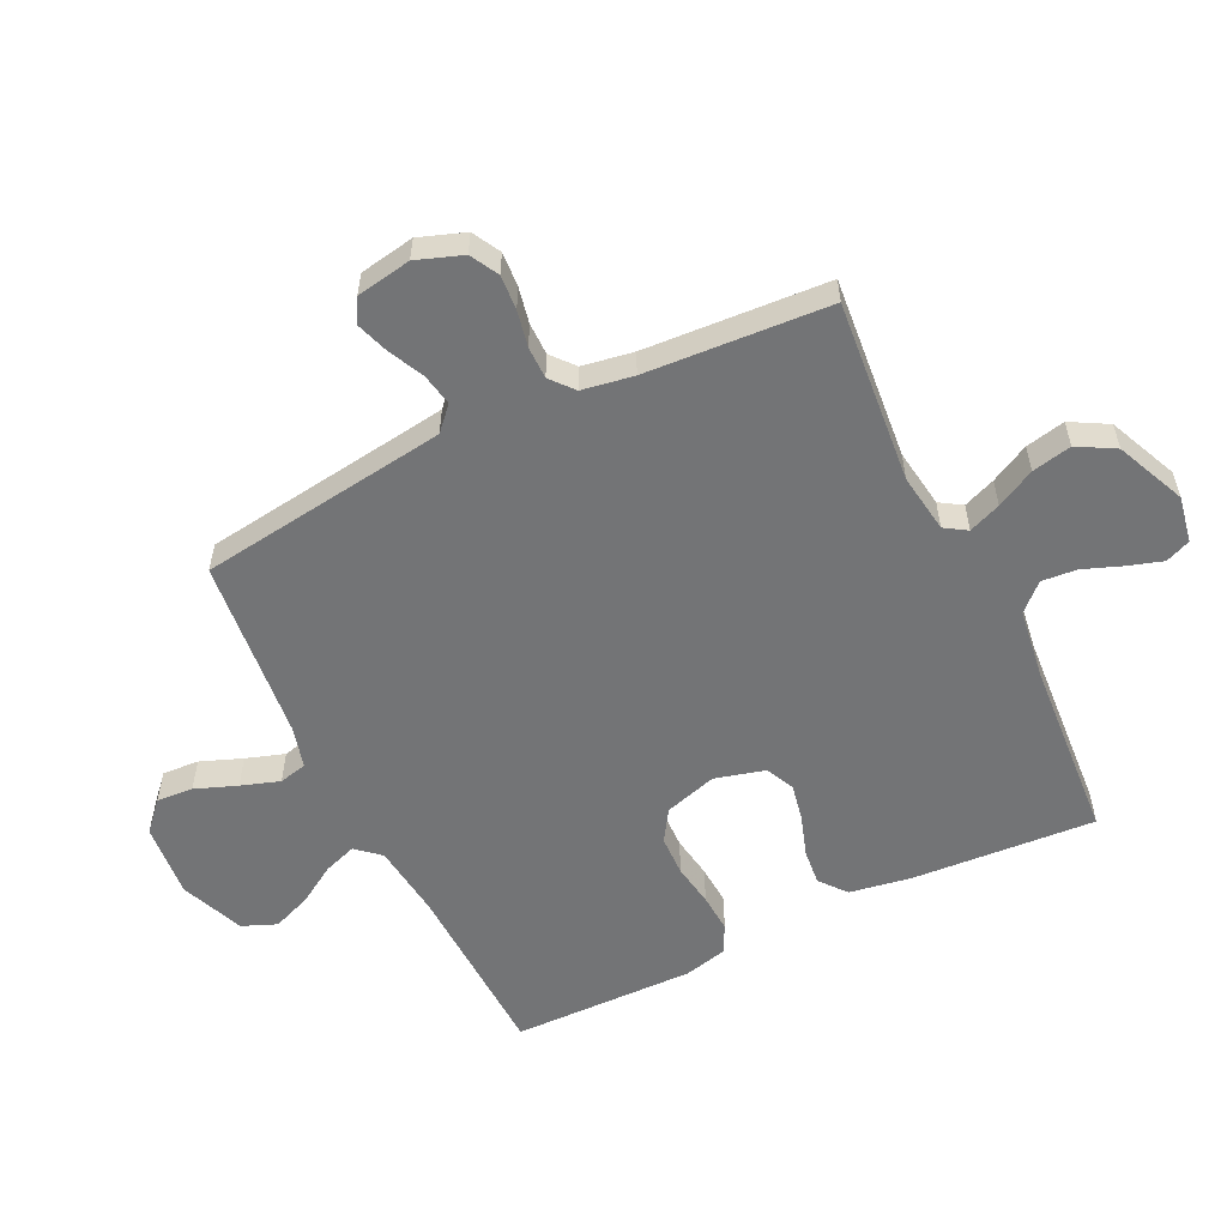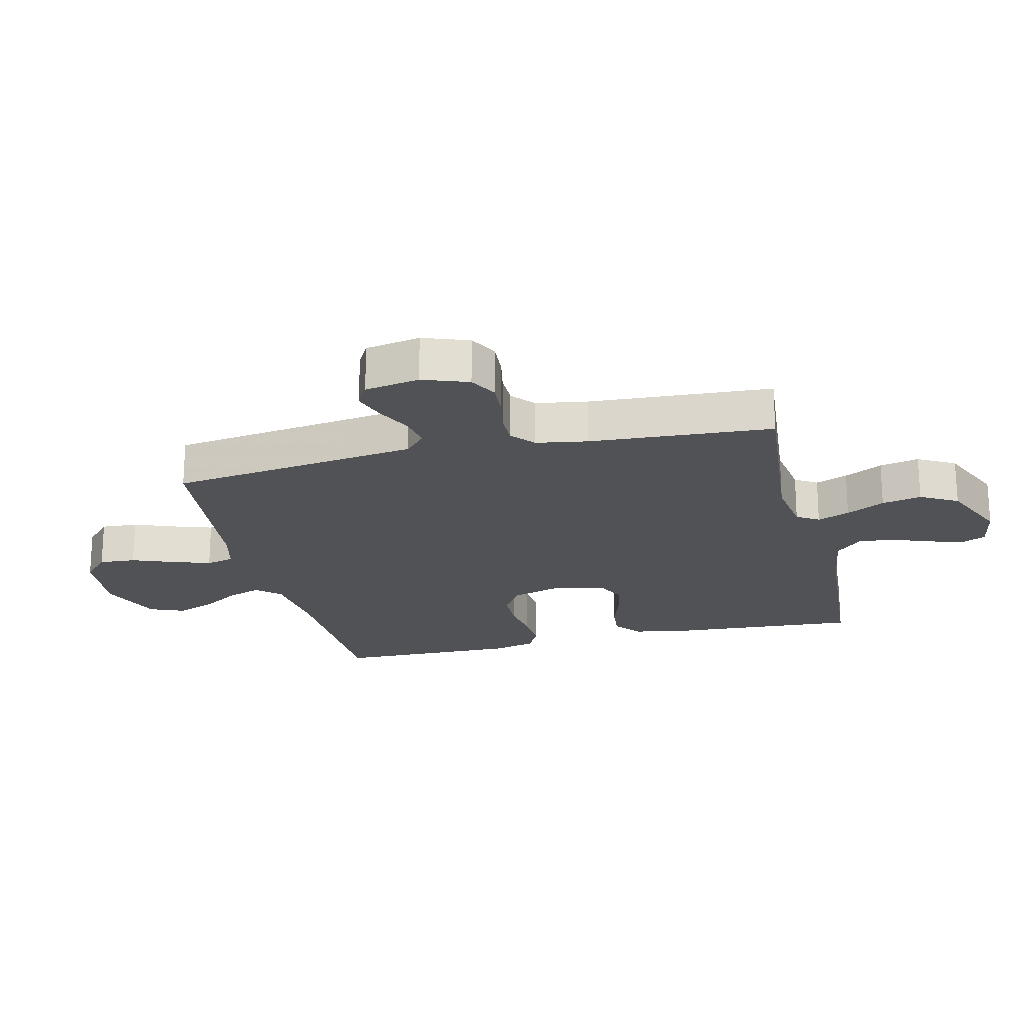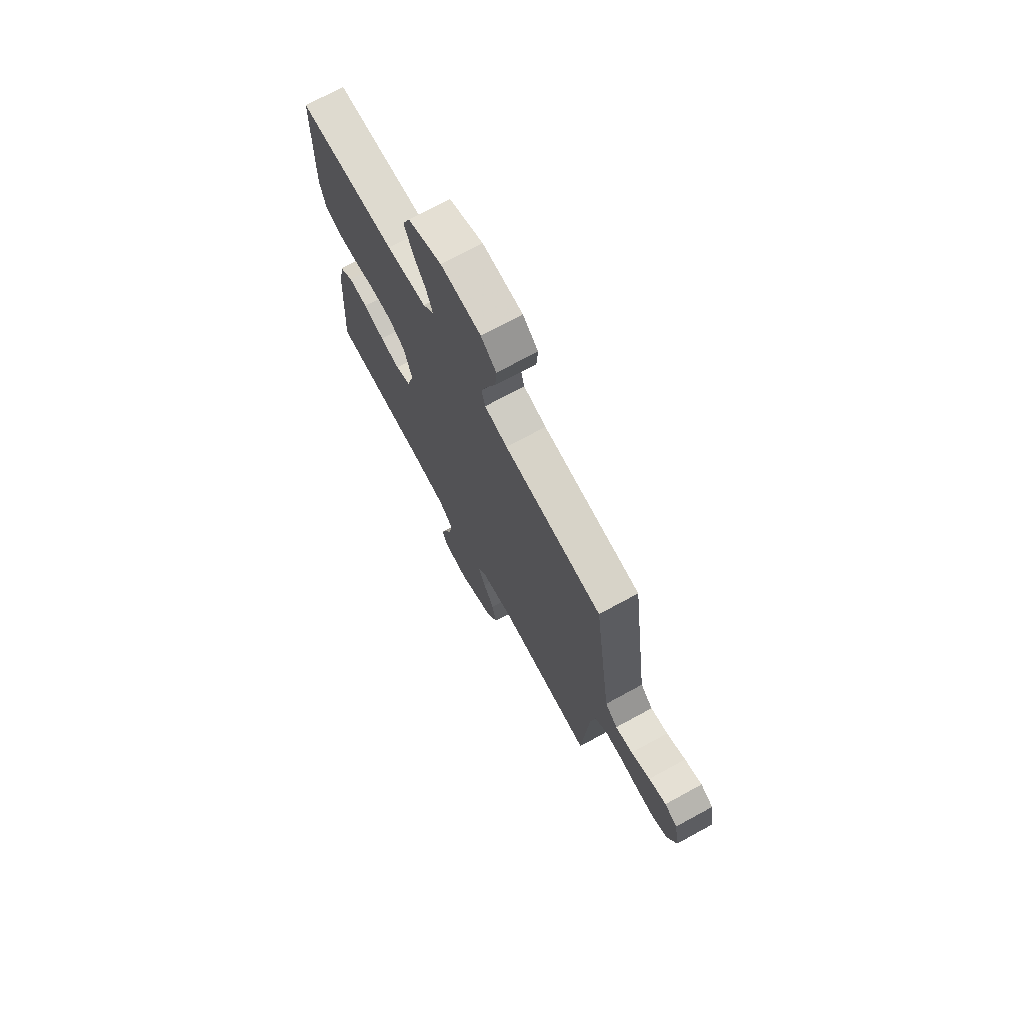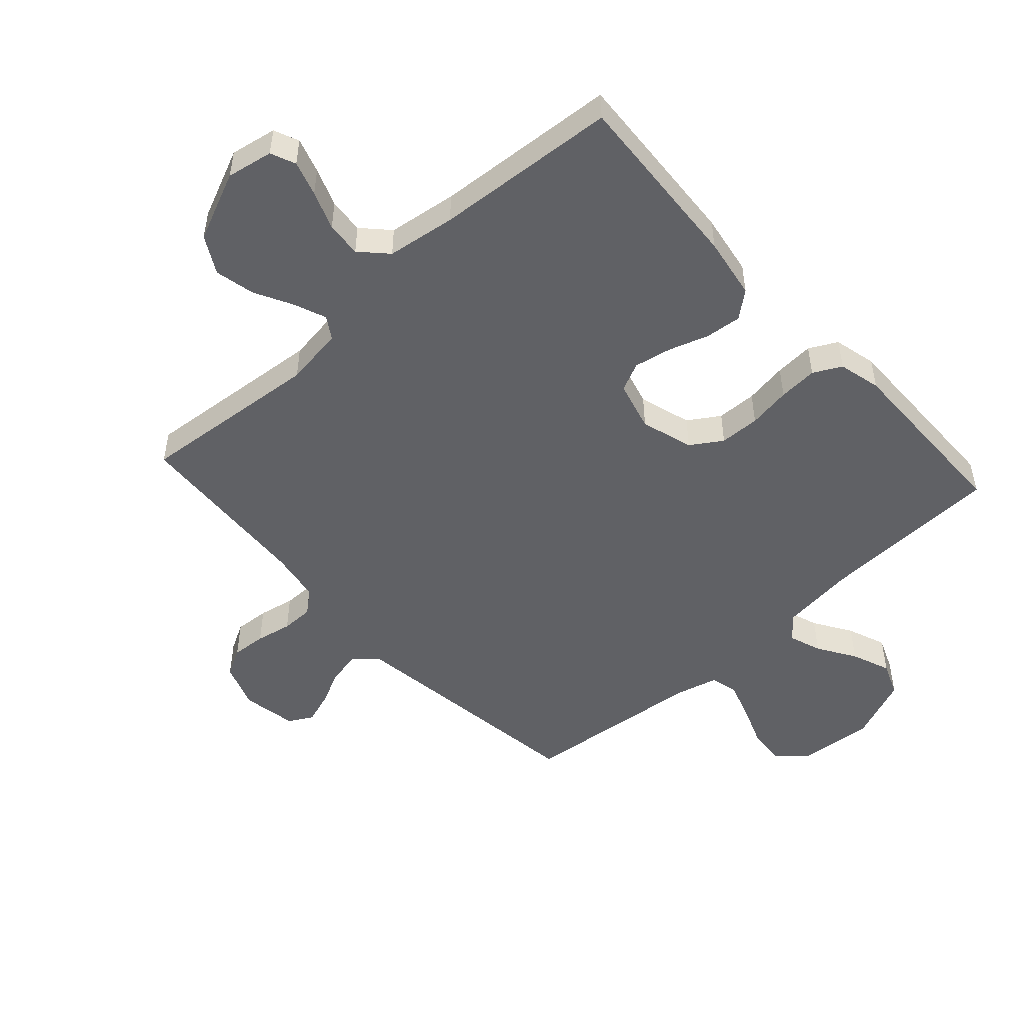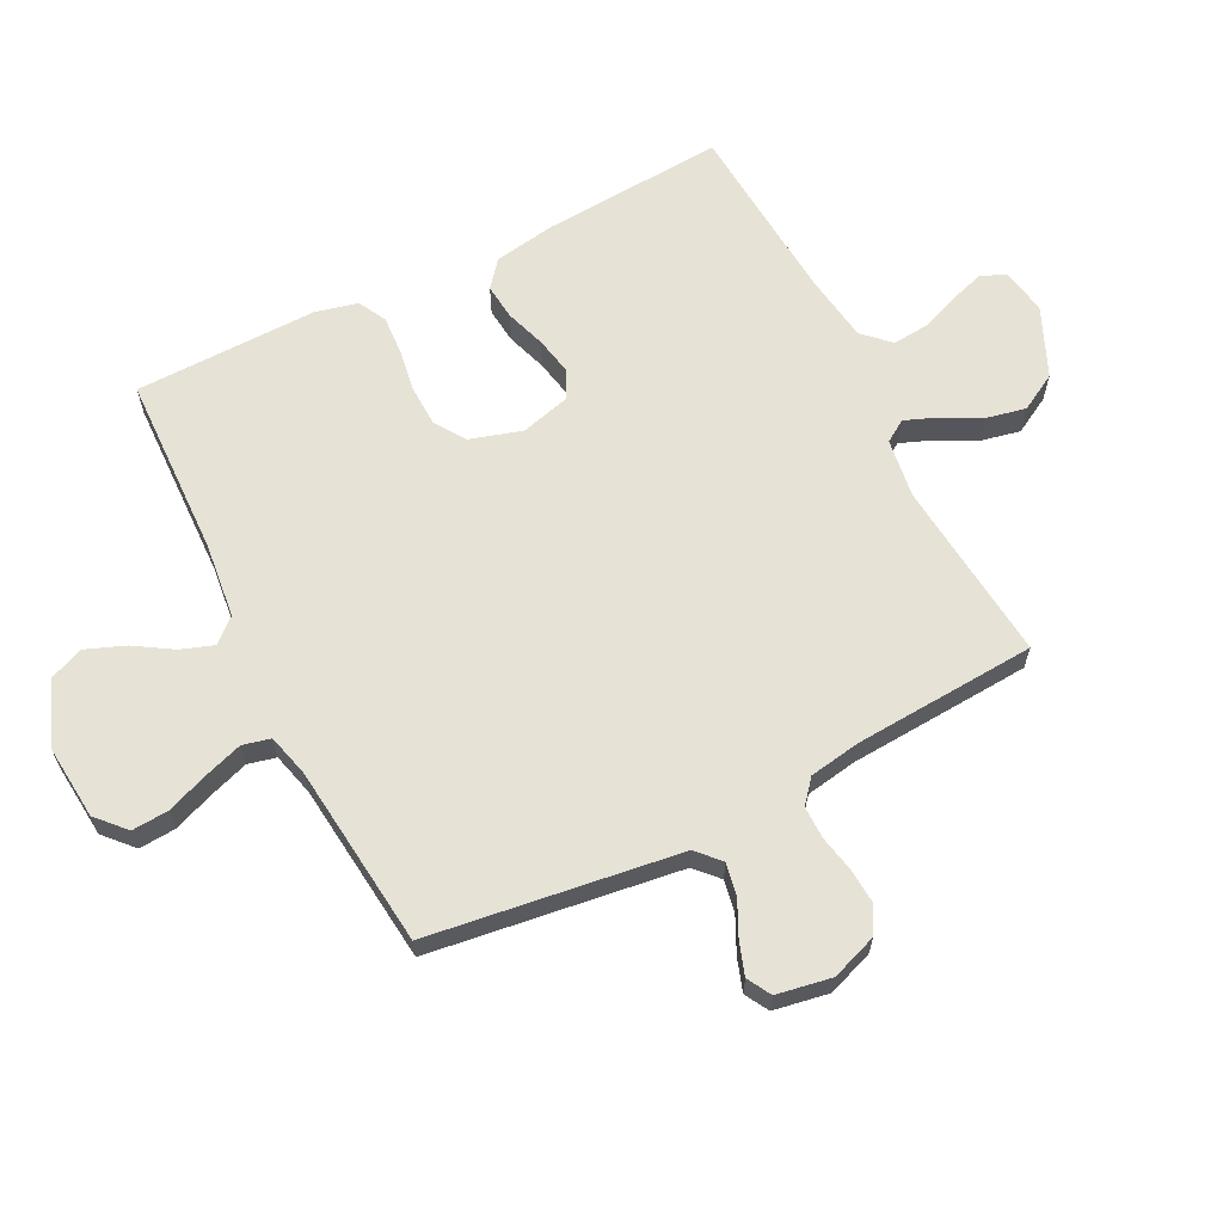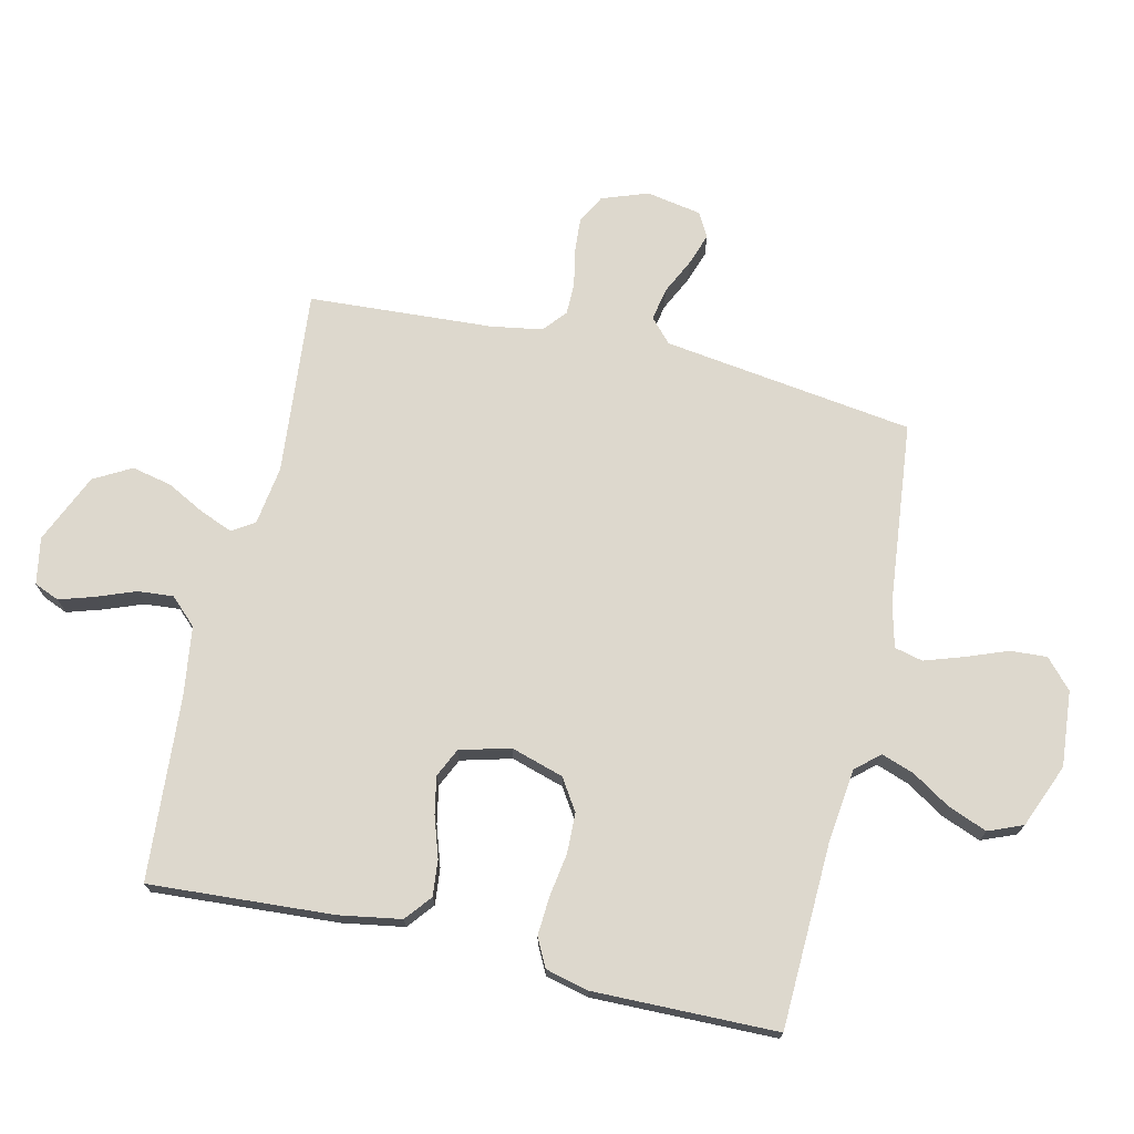
<metadata>
{"format":"obj","ext":"obj","renderer":"f3d","projection":"perspective","resolution":1024,"background":"white","views":[{"elev":-56.2,"azim":115.9,"up":"+Y"},{"elev":-21.2,"azim":103.5,"up":"+Y"},{"elev":72.4,"azim":61.4,"up":"+Z"},{"elev":-50.2,"azim":-137.7,"up":"+Y"},{"elev":63.8,"azim":63.1,"up":"+Y"},{"elev":72.2,"azim":-76.9,"up":"+Y"}]}
</metadata>
<code>
v 0.5 0.07 0.5
v 0.541 0.07 0.2
v 0.556 0.07 0.091
v 0.594 0.07 0.056
v 0.647 0.07 0.066
v 0.705 0.07 0.094
v 0.758 0.07 0.112
v 0.797 0.07 0.09
v 0.813 0.07 0
v 0.786 0.07 -0.075
v 0.74 0.07 -0.1
v 0.683 0.07 -0.096
v 0.624 0.07 -0.084
v 0.571 0.07 -0.084
v 0.533 0.07 -0.116
v 0.519 0.07 -0.2
v 0.5 0.07 -0.5
v 0.2 0.07 -0.472
v 0.103 0.07 -0.486
v 0.08 0.07 -0.522
v 0.101 0.07 -0.575
v 0.134 0.07 -0.638
v 0.148 0.07 -0.703
v 0.114 0.07 -0.764
v 0 0.07 -0.814
v -0.076 0.07 -0.8
v -0.093 0.07 -0.759
v -0.075 0.07 -0.702
v -0.051 0.07 -0.639
v -0.046 0.07 -0.581
v -0.087 0.07 -0.538
v -0.2 0.07 -0.522
v -0.5 0.07 -0.5
v -0.48 0.07 -0.2
v -0.463 0.07 -0.099
v -0.42 0.07 -0.064
v -0.361 0.07 -0.07
v -0.295 0.07 -0.092
v -0.234 0.07 -0.104
v -0.187 0.07 -0.082
v -0.165 0.07 0
v -0.191 0.07 0.086
v -0.242 0.07 0.119
v -0.308 0.07 0.121
v -0.378 0.07 0.11
v -0.442 0.07 0.106
v -0.488 0.07 0.13
v -0.505 0.07 0.2
v -0.5 0.07 0.5
v -0.2 0.07 0.51
v -0.078 0.07 0.524
v -0.044 0.07 0.563
v -0.063 0.07 0.617
v -0.102 0.07 0.679
v -0.127 0.07 0.743
v -0.104 0.07 0.799
v 0 0.07 0.841
v 0.123 0.07 0.83
v 0.17 0.07 0.787
v 0.166 0.07 0.727
v 0.14 0.07 0.659
v 0.119 0.07 0.596
v 0.13 0.07 0.55
v 0.2 0.07 0.532
v 0.5 0 0.5
v 0.541 0 0.2
v 0.556 0 0.091
v 0.594 0 0.056
v 0.647 0 0.066
v 0.705 0 0.094
v 0.758 0 0.112
v 0.797 0 0.09
v 0.813 0 0
v 0.786 0 -0.075
v 0.74 0 -0.1
v 0.683 0 -0.096
v 0.624 0 -0.084
v 0.571 0 -0.084
v 0.533 0 -0.116
v 0.519 0 -0.2
v 0.5 0 -0.5
v 0.2 0 -0.472
v 0.103 0 -0.486
v 0.08 0 -0.522
v 0.101 0 -0.575
v 0.134 0 -0.638
v 0.148 0 -0.703
v 0.114 0 -0.764
v 0 0 -0.814
v -0.076 0 -0.8
v -0.093 0 -0.759
v -0.075 0 -0.702
v -0.051 0 -0.639
v -0.046 0 -0.581
v -0.087 0 -0.538
v -0.2 0 -0.522
v -0.5 0 -0.5
v -0.48 0 -0.2
v -0.463 0 -0.099
v -0.42 0 -0.064
v -0.361 0 -0.07
v -0.295 0 -0.092
v -0.234 0 -0.104
v -0.187 0 -0.082
v -0.165 0 0
v -0.191 0 0.086
v -0.242 0 0.119
v -0.308 0 0.121
v -0.378 0 0.11
v -0.442 0 0.106
v -0.488 0 0.13
v -0.505 0 0.2
v -0.5 0 0.5
v -0.2 0 0.51
v -0.078 0 0.524
v -0.044 0 0.563
v -0.063 0 0.617
v -0.102 0 0.679
v -0.127 0 0.743
v -0.104 0 0.799
v 0 0 0.841
v 0.123 0 0.83
v 0.17 0 0.787
v 0.166 0 0.727
v 0.14 0 0.659
v 0.119 0 0.596
v 0.13 0 0.55
v 0.2 0 0.532
f 59 60 61
f 58 59 61
f 57 58 61
f 56 57 61
f 55 56 61
f 54 55 61
f 53 54 61
f 52 53 61 62
f 51 52 62 63
f 48 49 50
f 47 48 50
f 46 47 50
f 45 46 50
f 44 45 50
f 43 44 50 51
f 51 63 64
f 43 51 64
f 42 43 64
f 36 37 38
f 35 36 38
f 34 35 38
f 33 34 38
f 32 33 38
f 31 32 38 39
f 30 31 39 40
f 27 28 29
f 26 27 29
f 25 26 29
f 24 25 29
f 23 24 29
f 22 23 29
f 21 22 29
f 20 21 29 30
f 30 40 41
f 20 30 41
f 19 20 41
f 16 17 18
f 64 1 2
f 42 64 2
f 41 42 2
f 19 41 2
f 18 19 2
f 16 18 2
f 15 16 2
f 11 12 13
f 10 11 13
f 9 10 13
f 8 9 13
f 7 8 13
f 6 7 13
f 5 6 13
f 14 15 2 3
f 4 5 13 14
f 3 4 14
f 125 124 123
f 125 123 122
f 125 122 121
f 125 121 120
f 125 120 119
f 125 119 118
f 125 118 117
f 126 125 117 116
f 127 126 116 115
f 114 113 112
f 114 112 111
f 114 111 110
f 114 110 109
f 114 109 108
f 115 114 108 107
f 128 127 115
f 128 115 107
f 128 107 106
f 102 101 100
f 102 100 99
f 102 99 98
f 102 98 97
f 102 97 96
f 103 102 96 95
f 104 103 95 94
f 93 92 91
f 93 91 90
f 93 90 89
f 93 89 88
f 93 88 87
f 93 87 86
f 93 86 85
f 94 93 85 84
f 105 104 94
f 105 94 84
f 105 84 83
f 82 81 80
f 66 65 128
f 66 128 106
f 66 106 105
f 66 105 83
f 66 83 82
f 66 82 80
f 66 80 79
f 77 76 75
f 77 75 74
f 77 74 73
f 77 73 72
f 77 72 71
f 77 71 70
f 77 70 69
f 67 66 79 78
f 78 77 69 68
f 78 68 67
f 1 65 66 2
f 2 66 67 3
f 3 67 68 4
f 4 68 69 5
f 5 69 70 6
f 6 70 71 7
f 7 71 72 8
f 8 72 73 9
f 9 73 74 10
f 10 74 75 11
f 11 75 76 12
f 12 76 77 13
f 13 77 78 14
f 14 78 79 15
f 15 79 80 16
f 16 80 81 17
f 17 81 82 18
f 18 82 83 19
f 19 83 84 20
f 20 84 85 21
f 21 85 86 22
f 22 86 87 23
f 23 87 88 24
f 24 88 89 25
f 25 89 90 26
f 26 90 91 27
f 27 91 92 28
f 28 92 93 29
f 29 93 94 30
f 30 94 95 31
f 31 95 96 32
f 32 96 97 33
f 33 97 98 34
f 34 98 99 35
f 35 99 100 36
f 36 100 101 37
f 37 101 102 38
f 38 102 103 39
f 39 103 104 40
f 40 104 105 41
f 41 105 106 42
f 42 106 107 43
f 43 107 108 44
f 44 108 109 45
f 45 109 110 46
f 46 110 111 47
f 47 111 112 48
f 48 112 113 49
f 49 113 114 50
f 50 114 115 51
f 51 115 116 52
f 52 116 117 53
f 53 117 118 54
f 54 118 119 55
f 55 119 120 56
f 56 120 121 57
f 57 121 122 58
f 58 122 123 59
f 59 123 124 60
f 60 124 125 61
f 61 125 126 62
f 62 126 127 63
f 63 127 128 64
f 64 128 65 1

</code>
